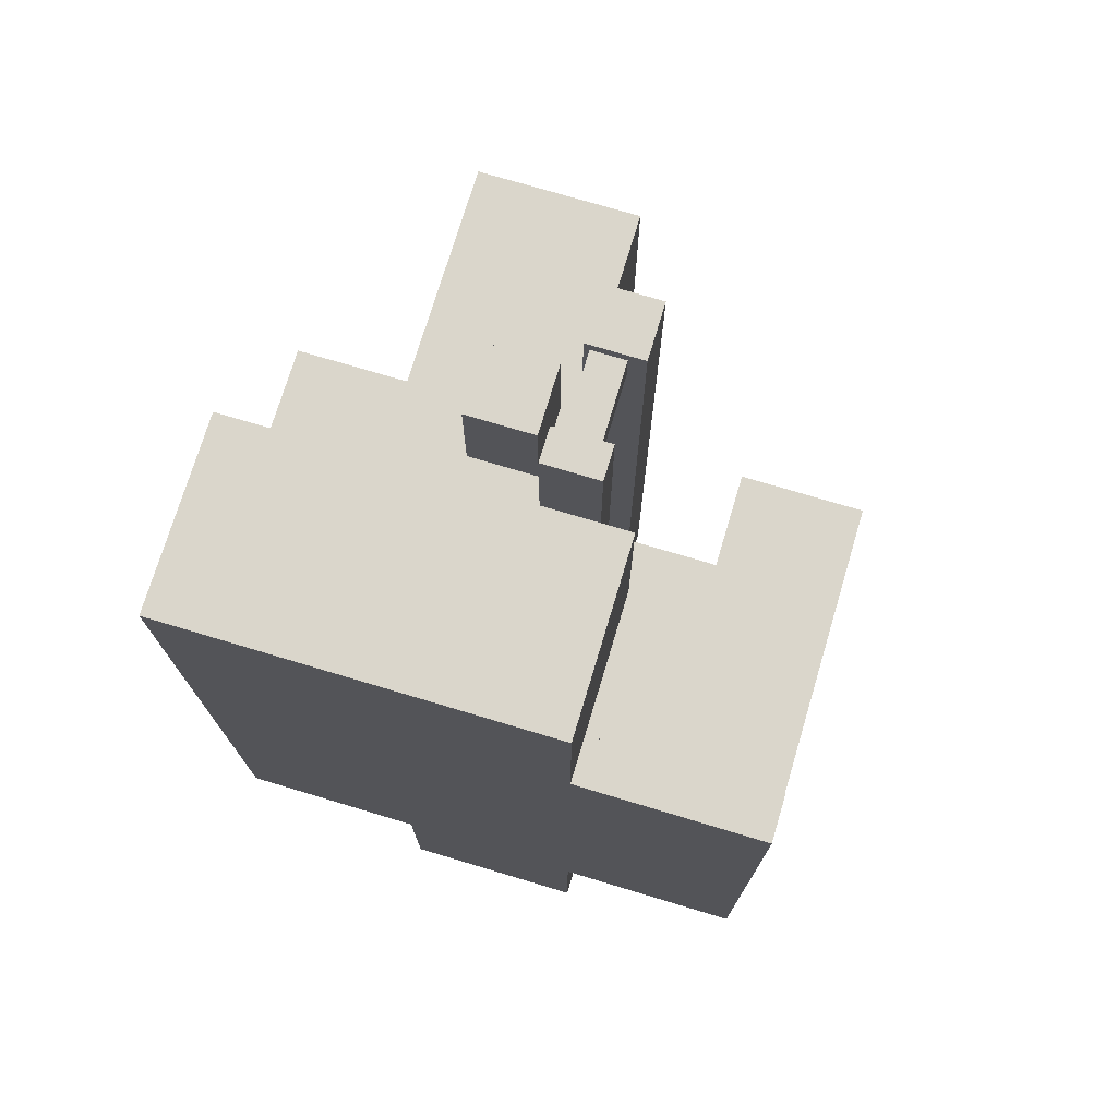
<metadata>
{"format":"obj","ext":"obj","renderer":"f3d","projection":"perspective","resolution":1024,"background":"white","views":[{"elev":74.1,"azim":16.7,"up":"+Z"}]}
</metadata>
<code>
o base
v 2 0.25 2
v 2 0.25 -1
v 2 0 2
v 2 -0 -1
v -1 0.25 -1
v -1 0.25 2
v -1 -0 -1
v -1 0 2
v 1.438 1 1.625
v 1.438 1 -0.625
v 1.438 0.25 1.625
v 1.438 0.25 -0.625
v -0.3125 1 -0.625
v -0.3125 1 1.625
v -0.3125 0.25 -0.625
v -0.3125 0.25 1.625
v 0.04688 2.438 1.625
v 0.04688 2.438 -0.625
v 0.04688 2.25 1.625
v 0.04688 2.25 -0.625
v -0.01562 2.438 -0.625
v -0.01562 2.438 1.625
v -0.01562 2.25 -0.625
v -0.01562 2.25 1.625
v 0.5 2.938 2
v 0.5 2.938 1.625
v 0.5 0.25 2
v 0.5 0.25 1.625
v -0.375 2.938 1.625
v -0.375 2.938 2
v -0.375 0.25 1.625
v -0.375 0.25 2
v 0.5 2.938 -0.625
v 0.5 2.938 -1
v 0.5 0.25 -0.625
v 0.5 0.25 -1
v -0.375 2.938 -1
v -0.375 2.938 -0.625
v -0.375 0.25 -1
v -0.375 0.25 -0.625
v 0.5 2.938 1.625
v 0.5 2.938 -0.625
v 0.5 2.562 1.625
v 0.5 2.562 -0.625
v -0.375 2.938 -0.625
v -0.375 2.938 1.625
v -0.375 2.562 -0.625
v -0.375 2.562 1.625
v 1 1 3
v 1 1 2
v 1 0 3
v 1 0 2
v -1 1 2
v -1 1 3
v -1 0 2
v -1 0 3
v 0.4062 1.812 2.625
v 0.4062 1.812 2
v 0.4062 1.438 2.625
v 0.4062 1.438 2
v 0.03125 1.812 2
v 0.03125 1.812 2.625
v 0.03125 1.438 2
v 0.03125 1.438 2.625
v 1 2 -1
v 1 2 -2
v 1 -0 -1
v 1 -0 -2
v 0 2 -2
v 0 2 -1
v 0 -0 -2
v 0 -0 -1
v 2 1.75 1.938
v 2 1.75 1.688
v 2 0.25 1.938
v 2 0.25 1.688
v 1.375 1.75 1.688
v 1.375 1.75 1.938
v 1.375 0.25 1.688
v 1.375 0.25 1.938
v 1.375 1.75 -0.9375
v 1.375 1.75 -0.6875
v 1.375 0.25 -0.9375
v 1.375 0.25 -0.6875
v 2 1.75 -0.6875
v 2 1.75 -0.9375
v 2 0.25 -0.6875
v 2 0.25 -0.9375
v -0.9688 1.75 -0.9375
v -0.9688 1.75 -0.6875
v -0.9688 0.25 -0.9375
v -0.9688 0.25 -0.6875
v -0.3438 1.75 -0.6875
v -0.3438 1.75 -0.9375
v -0.3438 0.25 -0.6875
v -0.3438 0.25 -0.9375
v -0.3438 1.75 1.938
v -0.3438 1.75 1.688
v -0.3438 0.25 1.938
v -0.3438 0.25 1.688
v -0.9688 1.75 1.688
v -0.9688 1.75 1.938
v -0.9688 0.25 1.688
v -0.9688 0.25 1.938
v 1.5 1.25 2
v 1.5 1.25 1.625
v 1.5 0.25 2
v 1.5 0.25 1.625
v 0.5 1.25 1.625
v 0.5 1.25 2
v 0.5 0.25 1.625
v 0.5 0.25 2
v 1.5 1.25 -0.625
v 1.5 1.25 -1
v 1.5 0.25 -0.625
v 1.5 0.25 -1
v 0.5 1.25 -1
v 0.5 1.25 -0.625
v 0.5 0.25 -1
v 0.5 0.25 -0.625
v -0.5312 1.594 1.688
v -0.5312 1.594 -0.6875
v -0.5312 1.406 1.688
v -0.5312 1.406 -0.6875
v -0.7188 1.594 -0.6875
v -0.7188 1.594 1.688
v -0.7188 1.406 -0.6875
v -0.7188 1.406 1.688
v -0.5938 0.7188 1.688
v -0.5938 0.7188 -0.6875
v -0.5938 0.5312 1.688
v -0.5938 0.5312 -0.6875
v -0.7812 0.7188 -0.6875
v -0.7812 0.7188 1.688
v -0.7812 0.5312 -0.6875
v -0.7812 0.5312 1.688
v 1.781 0.7188 1.688
v 1.781 0.7188 -0.6875
v 1.781 0.5312 1.688
v 1.781 0.5312 -0.6875
v 1.594 0.7188 -0.6875
v 1.594 0.7188 1.688
v 1.594 0.5312 -0.6875
v 1.594 0.5312 1.688
v 1.781 1.594 1.688
v 1.781 1.594 -0.6875
v 1.781 1.406 1.688
v 1.781 1.406 -0.6875
v 1.594 1.594 -0.6875
v 1.594 1.594 1.688
v 1.594 1.406 -0.6875
v 1.594 1.406 1.688
v 0.625 1.875 1.469
v 0.625 1.875 1.406
v 0.625 1.438 1.469
v 0.625 1.438 1.406
v 0.5625 1.875 1.406
v 0.5625 1.875 1.469
v 0.5625 1.438 1.406
v 0.5625 1.438 1.469
v 0.625 1.875 -0.2812
v 0.625 1.875 -0.3438
v 0.625 1.438 -0.2812
v 0.625 1.438 -0.3438
v 0.5625 1.875 -0.3438
v 0.5625 1.875 -0.2812
v 0.5625 1.438 -0.3438
v 0.5625 1.438 -0.2812
v 0.625 1.875 -0.1562
v 0.625 1.875 -0.2188
v 0.625 1.438 -0.1562
v 0.625 1.438 -0.2188
v 0.5625 1.875 -0.2188
v 0.5625 1.875 -0.1562
v 0.5625 1.438 -0.2188
v 0.5625 1.438 -0.1562
v 0.625 1.875 -0.03125
v 0.625 1.875 -0.09375
v 0.625 1.438 -0.03125
v 0.625 1.438 -0.09375
v 0.5625 1.875 -0.09375
v 0.5625 1.875 -0.03125
v 0.5625 1.438 -0.09375
v 0.5625 1.438 -0.03125
v 0.625 1.875 0.4688
v 0.625 1.875 0.4062
v 0.625 1.438 0.4688
v 0.625 1.438 0.4062
v 0.5625 1.875 0.4062
v 0.5625 1.875 0.4688
v 0.5625 1.438 0.4062
v 0.5625 1.438 0.4688
v 0.625 1.875 0.3438
v 0.625 1.875 0.2812
v 0.625 1.438 0.3438
v 0.625 1.438 0.2812
v 0.5625 1.875 0.2812
v 0.5625 1.875 0.3438
v 0.5625 1.438 0.2812
v 0.5625 1.438 0.3438
v 0.625 1.875 0.09375
v 0.625 1.875 0.03125
v 0.625 1.438 0.09375
v 0.625 1.438 0.03125
v 0.5625 1.875 0.03125
v 0.5625 1.875 0.09375
v 0.5625 1.438 0.03125
v 0.5625 1.438 0.09375
v 0.625 1.875 0.2188
v 0.625 1.875 0.1562
v 0.625 1.438 0.2188
v 0.625 1.438 0.1562
v 0.5625 1.875 0.1562
v 0.5625 1.875 0.2188
v 0.5625 1.438 0.1562
v 0.5625 1.438 0.2188
v 0.625 1.875 1.344
v 0.625 1.875 1.281
v 0.625 1.438 1.344
v 0.625 1.438 1.281
v 0.5625 1.875 1.281
v 0.5625 1.875 1.344
v 0.5625 1.438 1.281
v 0.5625 1.438 1.344
v 0.625 1.875 1.094
v 0.625 1.875 1.031
v 0.625 1.438 1.094
v 0.625 1.438 1.031
v 0.5625 1.875 1.031
v 0.5625 1.875 1.094
v 0.5625 1.438 1.031
v 0.5625 1.438 1.094
v 0.625 1.875 1.219
v 0.625 1.875 1.156
v 0.625 1.438 1.219
v 0.625 1.438 1.156
v 0.5625 1.875 1.156
v 0.5625 1.875 1.219
v 0.5625 1.438 1.156
v 0.5625 1.438 1.219
v 0.625 1.875 0.5938
v 0.625 1.875 0.5312
v 0.625 1.438 0.5938
v 0.625 1.438 0.5312
v 0.5625 1.875 0.5312
v 0.5625 1.875 0.5938
v 0.5625 1.438 0.5312
v 0.5625 1.438 0.5938
v 0.625 1.875 0.7188
v 0.625 1.875 0.6562
v 0.625 1.438 0.7188
v 0.625 1.438 0.6562
v 0.5625 1.875 0.6562
v 0.5625 1.875 0.7188
v 0.5625 1.438 0.6562
v 0.5625 1.438 0.7188
v 0.625 1.875 0.8438
v 0.625 1.875 0.7812
v 0.625 1.438 0.8438
v 0.625 1.438 0.7812
v 0.5625 1.875 0.7812
v 0.5625 1.875 0.8438
v 0.5625 1.438 0.7812
v 0.5625 1.438 0.8438
v 0.625 1.875 0.9688
v 0.625 1.875 0.9062
v 0.625 1.438 0.9688
v 0.625 1.438 0.9062
v 0.5625 1.875 0.9062
v 0.5625 1.875 0.9688
v 0.5625 1.438 0.9062
v 0.5625 1.438 0.9688
v 0.625 1.875 -0.4062
v 0.625 1.875 -0.4688
v 0.625 1.438 -0.4062
v 0.625 1.438 -0.4688
v 0.5625 1.875 -0.4688
v 0.5625 1.875 -0.4062
v 0.5625 1.438 -0.4688
v 0.5625 1.438 -0.4062
v 0.3125 2.562 -0
v 0.3125 2.562 -0.0625
v 0.3125 1.562 -0
v 0.3125 1.562 -0.0625
v 0.25 2.562 -0.0625
v 0.25 2.562 -0
v 0.25 1.562 -0.0625
v 0.25 1.562 -0
v 0.3125 2.562 1.25
v 0.3125 2.562 1.188
v 0.3125 1.562 1.25
v 0.3125 1.562 1.188
v 0.25 2.562 1.188
v 0.25 2.562 1.25
v 0.25 1.562 1.188
v 0.25 1.562 1.25
v 0.3125 2.562 1.375
v 0.3125 2.562 1.312
v 0.3125 1.562 1.375
v 0.3125 1.562 1.312
v 0.25 2.562 1.312
v 0.25 2.562 1.375
v 0.25 1.562 1.312
v 0.25 1.562 1.375
v 0.3125 2.562 1.5
v 0.3125 2.562 1.438
v 0.3125 1.562 1.5
v 0.3125 1.562 1.438
v 0.25 2.562 1.438
v 0.25 2.562 1.5
v 0.25 1.562 1.438
v 0.25 1.562 1.5
v 0.3125 2.562 0.625
v 0.3125 2.562 0.5625
v 0.3125 1.562 0.625
v 0.3125 1.562 0.5625
v 0.25 2.562 0.5625
v 0.25 2.562 0.625
v 0.25 1.562 0.5625
v 0.25 1.562 0.625
v 0.3125 2.562 0.75
v 0.3125 2.562 0.6875
v 0.3125 1.562 0.75
v 0.3125 1.562 0.6875
v 0.25 2.562 0.6875
v 0.25 2.562 0.75
v 0.25 1.562 0.6875
v 0.25 1.562 0.75
v 0.3125 2.562 0.875
v 0.3125 2.562 0.8125
v 0.3125 1.562 0.875
v 0.3125 1.562 0.8125
v 0.25 2.562 0.8125
v 0.25 2.562 0.875
v 0.25 1.562 0.8125
v 0.25 1.562 0.875
v 0.3125 2.562 1
v 0.3125 2.562 0.9375
v 0.3125 1.562 1
v 0.3125 1.562 0.9375
v 0.25 2.562 0.9375
v 0.25 2.562 1
v 0.25 1.562 0.9375
v 0.25 1.562 1
v 0.3125 2.562 -0.125
v 0.3125 2.562 -0.1875
v 0.3125 1.562 -0.125
v 0.3125 1.562 -0.1875
v 0.25 2.562 -0.1875
v 0.25 2.562 -0.125
v 0.25 1.562 -0.1875
v 0.25 1.562 -0.125
v 0.3125 2.562 -0.375
v 0.3125 2.562 -0.4375
v 0.3125 1.562 -0.375
v 0.3125 1.562 -0.4375
v 0.25 2.562 -0.4375
v 0.25 2.562 -0.375
v 0.25 1.562 -0.4375
v 0.25 1.562 -0.375
v 0.3125 2.562 -0.25
v 0.3125 2.562 -0.3125
v 0.3125 1.562 -0.25
v 0.3125 1.562 -0.3125
v 0.25 2.562 -0.3125
v 0.25 2.562 -0.25
v 0.25 1.562 -0.3125
v 0.25 1.562 -0.25
v 0.3125 2.562 0.125
v 0.3125 2.562 0.0625
v 0.3125 1.562 0.125
v 0.3125 1.562 0.0625
v 0.25 2.562 0.0625
v 0.25 2.562 0.125
v 0.25 1.562 0.0625
v 0.25 1.562 0.125
v 0.3125 2.562 0.25
v 0.3125 2.562 0.1875
v 0.3125 1.562 0.25
v 0.3125 1.562 0.1875
v 0.25 2.562 0.1875
v 0.25 2.562 0.25
v 0.25 1.562 0.1875
v 0.25 1.562 0.25
v 0.3125 2.562 0.375
v 0.3125 2.562 0.3125
v 0.3125 1.562 0.375
v 0.3125 1.562 0.3125
v 0.25 2.562 0.3125
v 0.25 2.562 0.375
v 0.25 1.562 0.3125
v 0.25 1.562 0.375
v 0.3125 2.562 0.5
v 0.3125 2.562 0.4375
v 0.3125 1.562 0.5
v 0.3125 1.562 0.4375
v 0.25 2.562 0.4375
v 0.25 2.562 0.5
v 0.25 1.562 0.4375
v 0.25 1.562 0.5
v 0.3125 2.562 1.125
v 0.3125 2.562 1.062
v 0.3125 1.562 1.125
v 0.3125 1.562 1.062
v 0.25 2.562 1.062
v 0.25 2.562 1.125
v 0.25 1.562 1.062
v 0.25 1.562 1.125
v 0.04688 2.25 0.9375
v 0.04688 2.25 0.875
v 0.04688 1.125 0.9375
v 0.04688 1.125 0.875
v -0.01562 2.25 0.875
v -0.01562 2.25 0.9375
v -0.01562 1.125 0.875
v -0.01562 1.125 0.9375
v 0.04688 2.25 1.062
v 0.04688 2.25 1
v 0.04688 1.125 1.062
v 0.04688 1.125 1
v -0.01562 2.25 1
v -0.01562 2.25 1.062
v -0.01562 1.125 1
v -0.01562 1.125 1.062
v 0.04688 2.25 1.188
v 0.04688 2.25 1.125
v 0.04688 1.125 1.188
v 0.04688 1.125 1.125
v -0.01562 2.25 1.125
v -0.01562 2.25 1.188
v -0.01562 1.125 1.125
v -0.01562 1.125 1.188
v 0.04688 2.25 1.312
v 0.04688 2.25 1.25
v 0.04688 1.125 1.312
v 0.04688 1.125 1.25
v -0.01562 2.25 1.25
v -0.01562 2.25 1.312
v -0.01562 1.125 1.25
v -0.01562 1.125 1.312
v 0.04688 2.25 1.438
v 0.04688 2.25 1.375
v 0.04688 1.125 1.438
v 0.04688 1.125 1.375
v -0.01562 2.25 1.375
v -0.01562 2.25 1.438
v -0.01562 1.125 1.375
v -0.01562 1.125 1.438
v 0.04688 2.25 0.5625
v 0.04688 2.25 0.5
v 0.04688 1.125 0.5625
v 0.04688 1.125 0.5
v -0.01562 2.25 0.5
v -0.01562 2.25 0.5625
v -0.01562 1.125 0.5
v -0.01562 1.125 0.5625
v 0.04688 2.25 0.6875
v 0.04688 2.25 0.625
v 0.04688 1.125 0.6875
v 0.04688 1.125 0.625
v -0.01562 2.25 0.625
v -0.01562 2.25 0.6875
v -0.01562 1.125 0.625
v -0.01562 1.125 0.6875
v 0.04688 2.25 0.8125
v 0.04688 2.25 0.75
v 0.04688 1.125 0.8125
v 0.04688 1.125 0.75
v -0.01562 2.25 0.75
v -0.01562 2.25 0.8125
v -0.01562 1.125 0.75
v -0.01562 1.125 0.8125
v 0.04688 2.25 -0.0625
v 0.04688 2.25 -0.125
v 0.04688 1.125 -0.0625
v 0.04688 1.125 -0.125
v -0.01562 2.25 -0.125
v -0.01562 2.25 -0.0625
v -0.01562 1.125 -0.125
v -0.01562 1.125 -0.0625
v 0.04688 2.25 -0.1875
v 0.04688 2.25 -0.25
v 0.04688 1.125 -0.1875
v 0.04688 1.125 -0.25
v -0.01562 2.25 -0.25
v -0.01562 2.25 -0.1875
v -0.01562 1.125 -0.25
v -0.01562 1.125 -0.1875
v 0.04688 2.25 -0.4375
v 0.04688 2.25 -0.5
v 0.04688 1.125 -0.4375
v 0.04688 1.125 -0.5
v -0.01562 2.25 -0.5
v -0.01562 2.25 -0.4375
v -0.01562 1.125 -0.5
v -0.01562 1.125 -0.4375
v 0.04688 2.25 -0.3125
v 0.04688 2.25 -0.375
v 0.04688 1.125 -0.3125
v 0.04688 1.125 -0.375
v -0.01562 2.25 -0.375
v -0.01562 2.25 -0.3125
v -0.01562 1.125 -0.375
v -0.01562 1.125 -0.3125
v 0.04688 2.25 0.0625
v 0.04688 2.25 -0
v 0.04688 1.125 0.0625
v 0.04688 1.125 -0
v -0.01562 2.25 -0
v -0.01562 2.25 0.0625
v -0.01562 1.125 -0
v -0.01562 1.125 0.0625
v 0.04688 2.25 0.1875
v 0.04688 2.25 0.125
v 0.04688 1.125 0.1875
v 0.04688 1.125 0.125
v -0.01562 2.25 0.125
v -0.01562 2.25 0.1875
v -0.01562 1.125 0.125
v -0.01562 1.125 0.1875
v 0.04688 2.25 0.3125
v 0.04688 2.25 0.25
v 0.04688 1.125 0.3125
v 0.04688 1.125 0.25
v -0.01562 2.25 0.25
v -0.01562 2.25 0.3125
v -0.01562 1.125 0.25
v -0.01562 1.125 0.3125
v 0.04688 2.25 0.4375
v 0.04688 2.25 0.375
v 0.04688 1.125 0.4375
v 0.04688 1.125 0.375
v -0.01562 2.25 0.375
v -0.01562 2.25 0.4375
v -0.01562 1.125 0.375
v -0.01562 1.125 0.4375
v 0.7188 1.875 2.75
v 0.7188 1.875 2.562
v 0.7188 1.438 2.75
v 0.7188 1.438 2.562
v 0.5312 1.875 2.562
v 0.5312 1.875 2.75
v 0.5312 1.438 2.562
v 0.5312 1.438 2.75
v 0.7188 1.875 -0.8125
v 0.7188 1.875 -1
v 0.7188 1.438 -0.8125
v 0.7188 1.438 -1
v 0.5312 1.875 -1
v 0.5312 1.875 -0.8125
v 0.5312 1.438 -1
v 0.5312 1.438 -0.8125
v 0.7812 1.438 2.812
v 0.7812 1.438 -1.062
v 0.7812 1.25 2.812
v 0.7812 1.25 -1.062
v 0.4688 1.438 -1.062
v 0.4688 1.438 2.812
v 0.4688 1.25 -1.062
v 0.4688 1.25 2.812
v 0.8125 2.188 2.812
v 0.8125 2.188 -1.062
v 0.8125 1.875 2.812
v 0.8125 1.875 -1.062
v 0.5 2.188 -1.062
v 0.5 2.188 2.812
v 0.5 1.875 -1.062
v 0.5 1.875 2.812
f 4 7 5 2
f 3 4 2 1
f 8 3 1 6
f 7 8 6 5
f 6 1 2 5
f 7 4 3 8
f 12 15 13 10
f 11 12 10 9
f 16 11 9 14
f 15 16 14 13
f 14 9 10 13
f 15 12 11 16
f 20 23 21 18
f 19 20 18 17
f 24 19 17 22
f 23 24 22 21
f 22 17 18 21
f 23 20 19 24
f 28 31 29 26
f 27 28 26 25
f 32 27 25 30
f 31 32 30 29
f 30 25 26 29
f 31 28 27 32
f 36 39 37 34
f 35 36 34 33
f 40 35 33 38
f 39 40 38 37
f 38 33 34 37
f 39 36 35 40
f 44 47 45 42
f 43 44 42 41
f 48 43 41 46
f 47 48 46 45
f 46 41 42 45
f 47 44 43 48
f 52 55 53 50
f 51 52 50 49
f 56 51 49 54
f 55 56 54 53
f 54 49 50 53
f 55 52 51 56
f 60 63 61 58
f 59 60 58 57
f 64 59 57 62
f 63 64 62 61
f 62 57 58 61
f 63 60 59 64
f 68 71 69 66
f 67 68 66 65
f 72 67 65 70
f 71 72 70 69
f 70 65 66 69
f 71 68 67 72
f 76 79 77 74
f 75 76 74 73
f 80 75 73 78
f 79 80 78 77
f 78 73 74 77
f 79 76 75 80
f 84 87 85 82
f 83 84 82 81
f 88 83 81 86
f 87 88 86 85
f 86 81 82 85
f 87 84 83 88
f 92 95 93 90
f 91 92 90 89
f 96 91 89 94
f 95 96 94 93
f 94 89 90 93
f 95 92 91 96
f 100 103 101 98
f 99 100 98 97
f 104 99 97 102
f 103 104 102 101
f 102 97 98 101
f 103 100 99 104
f 108 111 109 106
f 107 108 106 105
f 112 107 105 110
f 111 112 110 109
f 110 105 106 109
f 111 108 107 112
f 116 119 117 114
f 115 116 114 113
f 120 115 113 118
f 119 120 118 117
f 118 113 114 117
f 119 116 115 120
f 124 127 125 122
f 123 124 122 121
f 128 123 121 126
f 127 128 126 125
f 126 121 122 125
f 127 124 123 128
f 132 135 133 130
f 131 132 130 129
f 136 131 129 134
f 135 136 134 133
f 134 129 130 133
f 135 132 131 136
f 140 143 141 138
f 139 140 138 137
f 144 139 137 142
f 143 144 142 141
f 142 137 138 141
f 143 140 139 144
f 148 151 149 146
f 147 148 146 145
f 152 147 145 150
f 151 152 150 149
f 150 145 146 149
f 151 148 147 152
f 156 159 157 154
f 155 156 154 153
f 160 155 153 158
f 159 160 158 157
f 158 153 154 157
f 159 156 155 160
f 164 167 165 162
f 163 164 162 161
f 168 163 161 166
f 167 168 166 165
f 166 161 162 165
f 167 164 163 168
f 172 175 173 170
f 171 172 170 169
f 176 171 169 174
f 175 176 174 173
f 174 169 170 173
f 175 172 171 176
f 180 183 181 178
f 179 180 178 177
f 184 179 177 182
f 183 184 182 181
f 182 177 178 181
f 183 180 179 184
f 188 191 189 186
f 187 188 186 185
f 192 187 185 190
f 191 192 190 189
f 190 185 186 189
f 191 188 187 192
f 196 199 197 194
f 195 196 194 193
f 200 195 193 198
f 199 200 198 197
f 198 193 194 197
f 199 196 195 200
f 204 207 205 202
f 203 204 202 201
f 208 203 201 206
f 207 208 206 205
f 206 201 202 205
f 207 204 203 208
f 212 215 213 210
f 211 212 210 209
f 216 211 209 214
f 215 216 214 213
f 214 209 210 213
f 215 212 211 216
f 220 223 221 218
f 219 220 218 217
f 224 219 217 222
f 223 224 222 221
f 222 217 218 221
f 223 220 219 224
f 228 231 229 226
f 227 228 226 225
f 232 227 225 230
f 231 232 230 229
f 230 225 226 229
f 231 228 227 232
f 236 239 237 234
f 235 236 234 233
f 240 235 233 238
f 239 240 238 237
f 238 233 234 237
f 239 236 235 240
f 244 247 245 242
f 243 244 242 241
f 248 243 241 246
f 247 248 246 245
f 246 241 242 245
f 247 244 243 248
f 252 255 253 250
f 251 252 250 249
f 256 251 249 254
f 255 256 254 253
f 254 249 250 253
f 255 252 251 256
f 260 263 261 258
f 259 260 258 257
f 264 259 257 262
f 263 264 262 261
f 262 257 258 261
f 263 260 259 264
f 268 271 269 266
f 267 268 266 265
f 272 267 265 270
f 271 272 270 269
f 270 265 266 269
f 271 268 267 272
f 276 279 277 274
f 275 276 274 273
f 280 275 273 278
f 279 280 278 277
f 278 273 274 277
f 279 276 275 280
f 284 287 285 282
f 283 284 282 281
f 288 283 281 286
f 287 288 286 285
f 286 281 282 285
f 287 284 283 288
f 292 295 293 290
f 291 292 290 289
f 296 291 289 294
f 295 296 294 293
f 294 289 290 293
f 295 292 291 296
f 300 303 301 298
f 299 300 298 297
f 304 299 297 302
f 303 304 302 301
f 302 297 298 301
f 303 300 299 304
f 308 311 309 306
f 307 308 306 305
f 312 307 305 310
f 311 312 310 309
f 310 305 306 309
f 311 308 307 312
f 316 319 317 314
f 315 316 314 313
f 320 315 313 318
f 319 320 318 317
f 318 313 314 317
f 319 316 315 320
f 324 327 325 322
f 323 324 322 321
f 328 323 321 326
f 327 328 326 325
f 326 321 322 325
f 327 324 323 328
f 332 335 333 330
f 331 332 330 329
f 336 331 329 334
f 335 336 334 333
f 334 329 330 333
f 335 332 331 336
f 340 343 341 338
f 339 340 338 337
f 344 339 337 342
f 343 344 342 341
f 342 337 338 341
f 343 340 339 344
f 348 351 349 346
f 347 348 346 345
f 352 347 345 350
f 351 352 350 349
f 350 345 346 349
f 351 348 347 352
f 356 359 357 354
f 355 356 354 353
f 360 355 353 358
f 359 360 358 357
f 358 353 354 357
f 359 356 355 360
f 364 367 365 362
f 363 364 362 361
f 368 363 361 366
f 367 368 366 365
f 366 361 362 365
f 367 364 363 368
f 372 375 373 370
f 371 372 370 369
f 376 371 369 374
f 375 376 374 373
f 374 369 370 373
f 375 372 371 376
f 380 383 381 378
f 379 380 378 377
f 384 379 377 382
f 383 384 382 381
f 382 377 378 381
f 383 380 379 384
f 388 391 389 386
f 387 388 386 385
f 392 387 385 390
f 391 392 390 389
f 390 385 386 389
f 391 388 387 392
f 396 399 397 394
f 395 396 394 393
f 400 395 393 398
f 399 400 398 397
f 398 393 394 397
f 399 396 395 400
f 404 407 405 402
f 403 404 402 401
f 408 403 401 406
f 407 408 406 405
f 406 401 402 405
f 407 404 403 408
f 412 415 413 410
f 411 412 410 409
f 416 411 409 414
f 415 416 414 413
f 414 409 410 413
f 415 412 411 416
f 420 423 421 418
f 419 420 418 417
f 424 419 417 422
f 423 424 422 421
f 422 417 418 421
f 423 420 419 424
f 428 431 429 426
f 427 428 426 425
f 432 427 425 430
f 431 432 430 429
f 430 425 426 429
f 431 428 427 432
f 436 439 437 434
f 435 436 434 433
f 440 435 433 438
f 439 440 438 437
f 438 433 434 437
f 439 436 435 440
f 444 447 445 442
f 443 444 442 441
f 448 443 441 446
f 447 448 446 445
f 446 441 442 445
f 447 444 443 448
f 452 455 453 450
f 451 452 450 449
f 456 451 449 454
f 455 456 454 453
f 454 449 450 453
f 455 452 451 456
f 460 463 461 458
f 459 460 458 457
f 464 459 457 462
f 463 464 462 461
f 462 457 458 461
f 463 460 459 464
f 468 471 469 466
f 467 468 466 465
f 472 467 465 470
f 471 472 470 469
f 470 465 466 469
f 471 468 467 472
f 476 479 477 474
f 475 476 474 473
f 480 475 473 478
f 479 480 478 477
f 478 473 474 477
f 479 476 475 480
f 484 487 485 482
f 483 484 482 481
f 488 483 481 486
f 487 488 486 485
f 486 481 482 485
f 487 484 483 488
f 492 495 493 490
f 491 492 490 489
f 496 491 489 494
f 495 496 494 493
f 494 489 490 493
f 495 492 491 496
f 500 503 501 498
f 499 500 498 497
f 504 499 497 502
f 503 504 502 501
f 502 497 498 501
f 503 500 499 504
f 508 511 509 506
f 507 508 506 505
f 512 507 505 510
f 511 512 510 509
f 510 505 506 509
f 511 508 507 512
f 516 519 517 514
f 515 516 514 513
f 520 515 513 518
f 519 520 518 517
f 518 513 514 517
f 519 516 515 520
f 524 527 525 522
f 523 524 522 521
f 528 523 521 526
f 527 528 526 525
f 526 521 522 525
f 527 524 523 528
f 532 535 533 530
f 531 532 530 529
f 536 531 529 534
f 535 536 534 533
f 534 529 530 533
f 535 532 531 536
f 540 543 541 538
f 539 540 538 537
f 544 539 537 542
f 543 544 542 541
f 542 537 538 541
f 543 540 539 544
f 548 551 549 546
f 547 548 546 545
f 552 547 545 550
f 551 552 550 549
f 550 545 546 549
f 551 548 547 552
f 556 559 557 554
f 555 556 554 553
f 560 555 553 558
f 559 560 558 557
f 558 553 554 557
f 559 556 555 560
f 564 567 565 562
f 563 564 562 561
f 568 563 561 566
f 567 568 566 565
f 566 561 562 565
f 567 564 563 568

</code>
